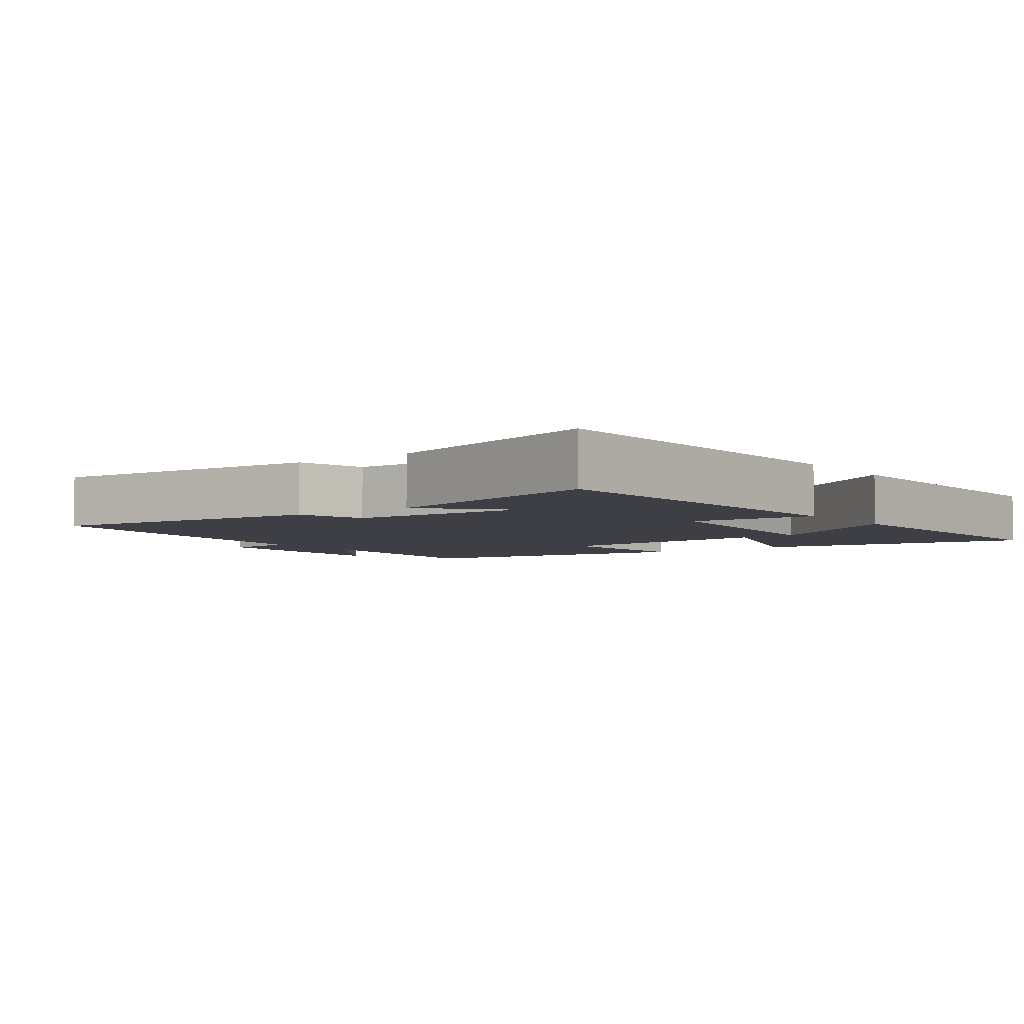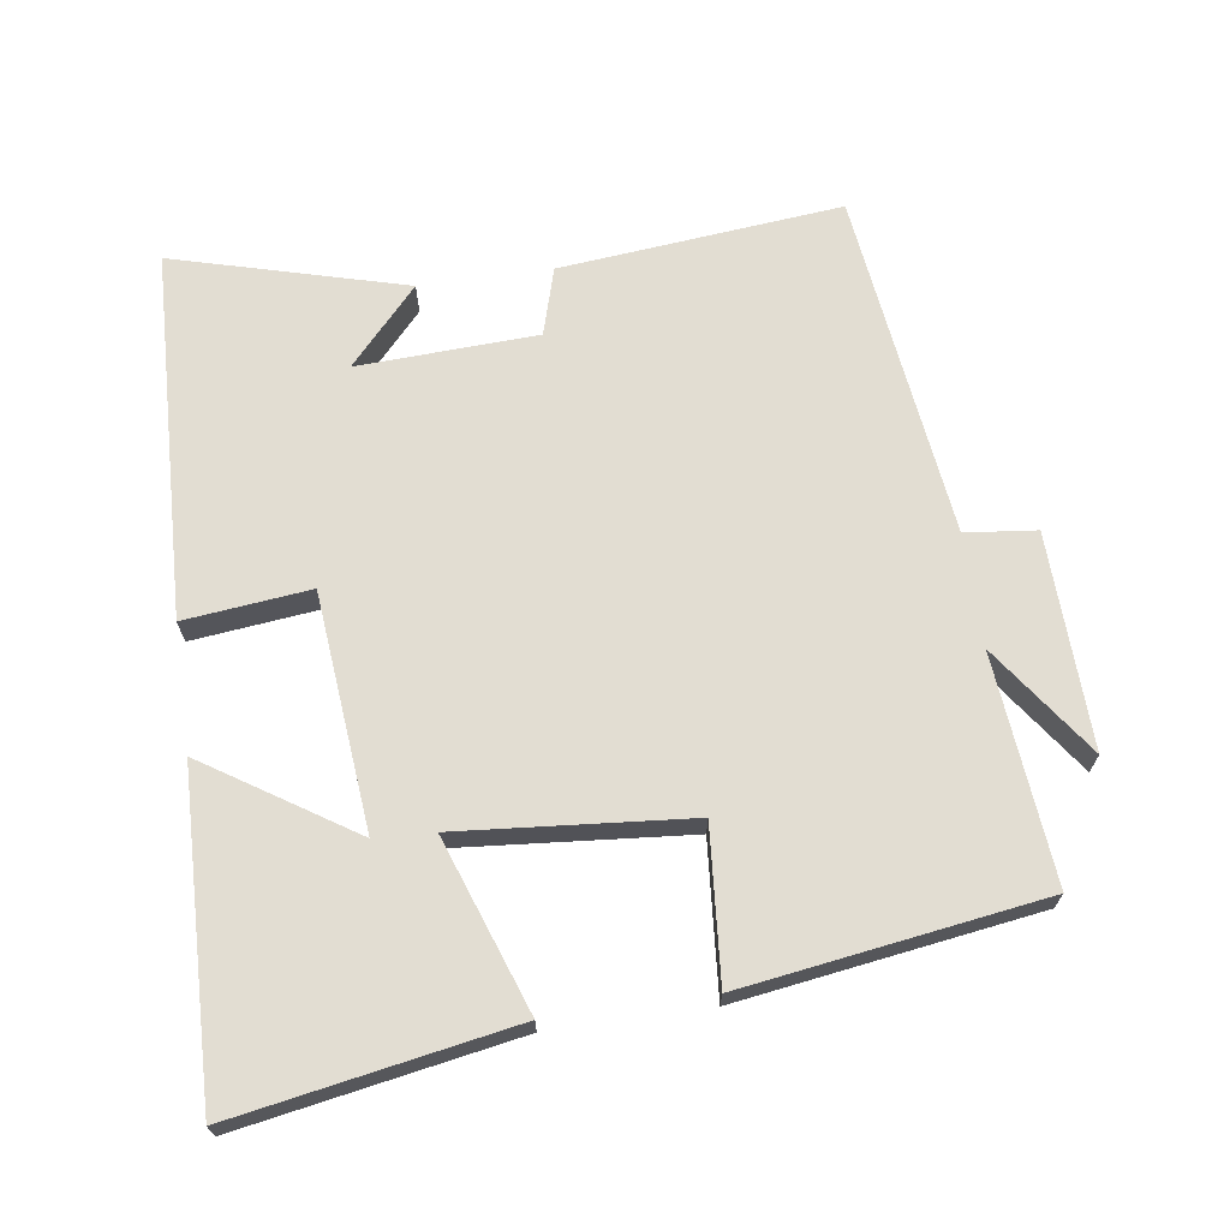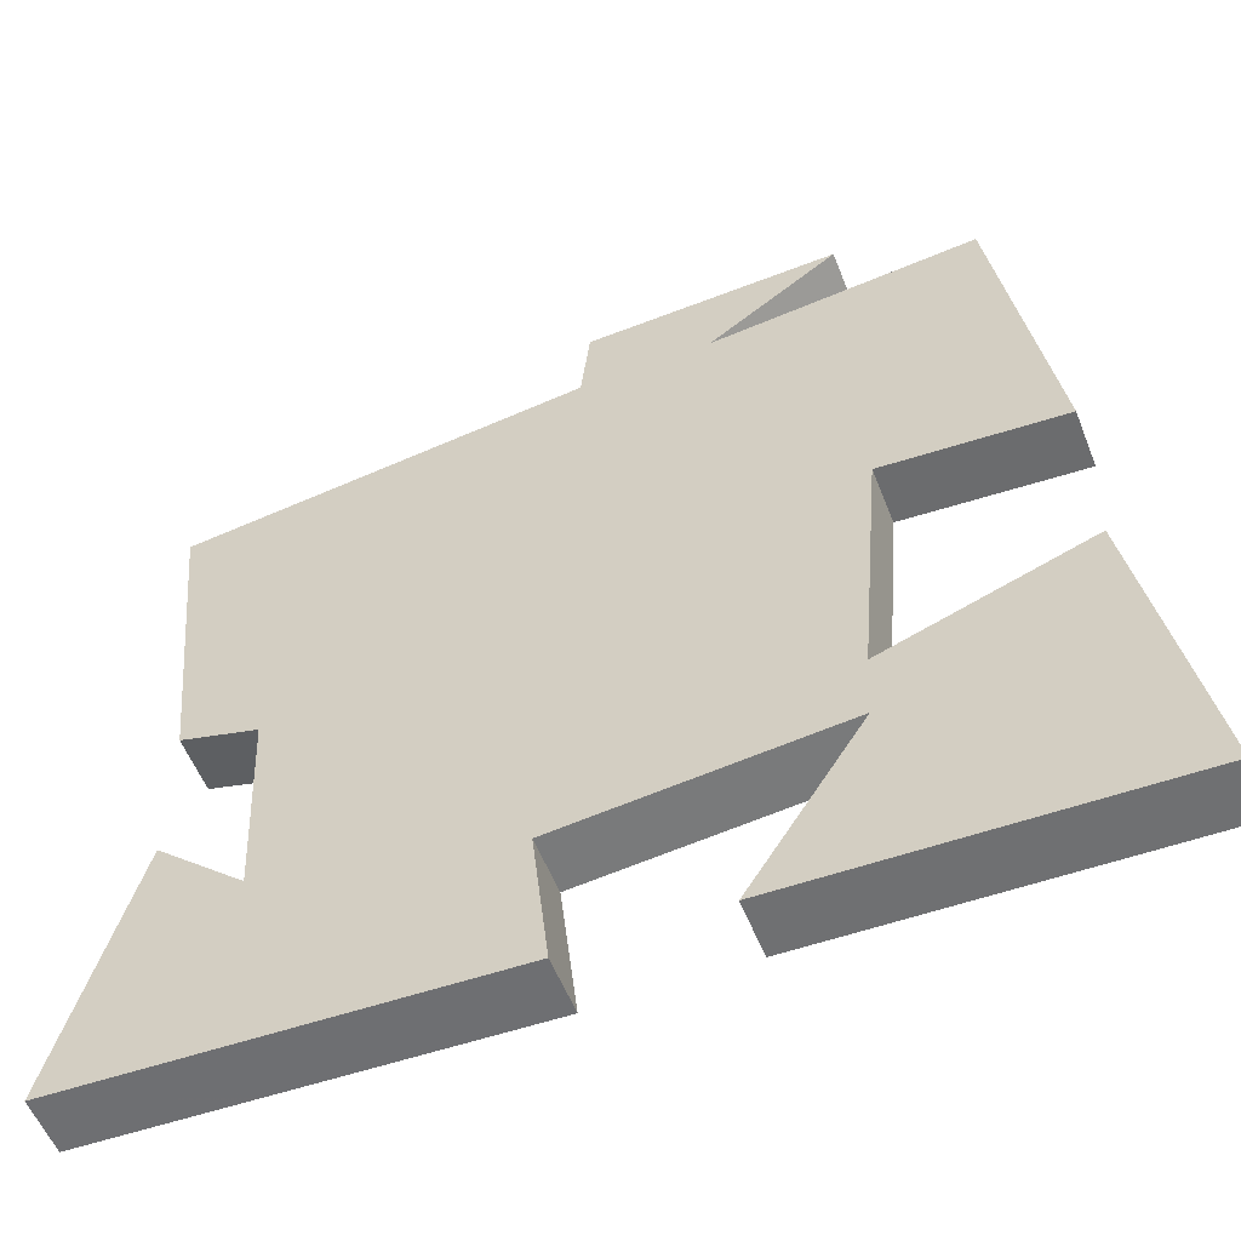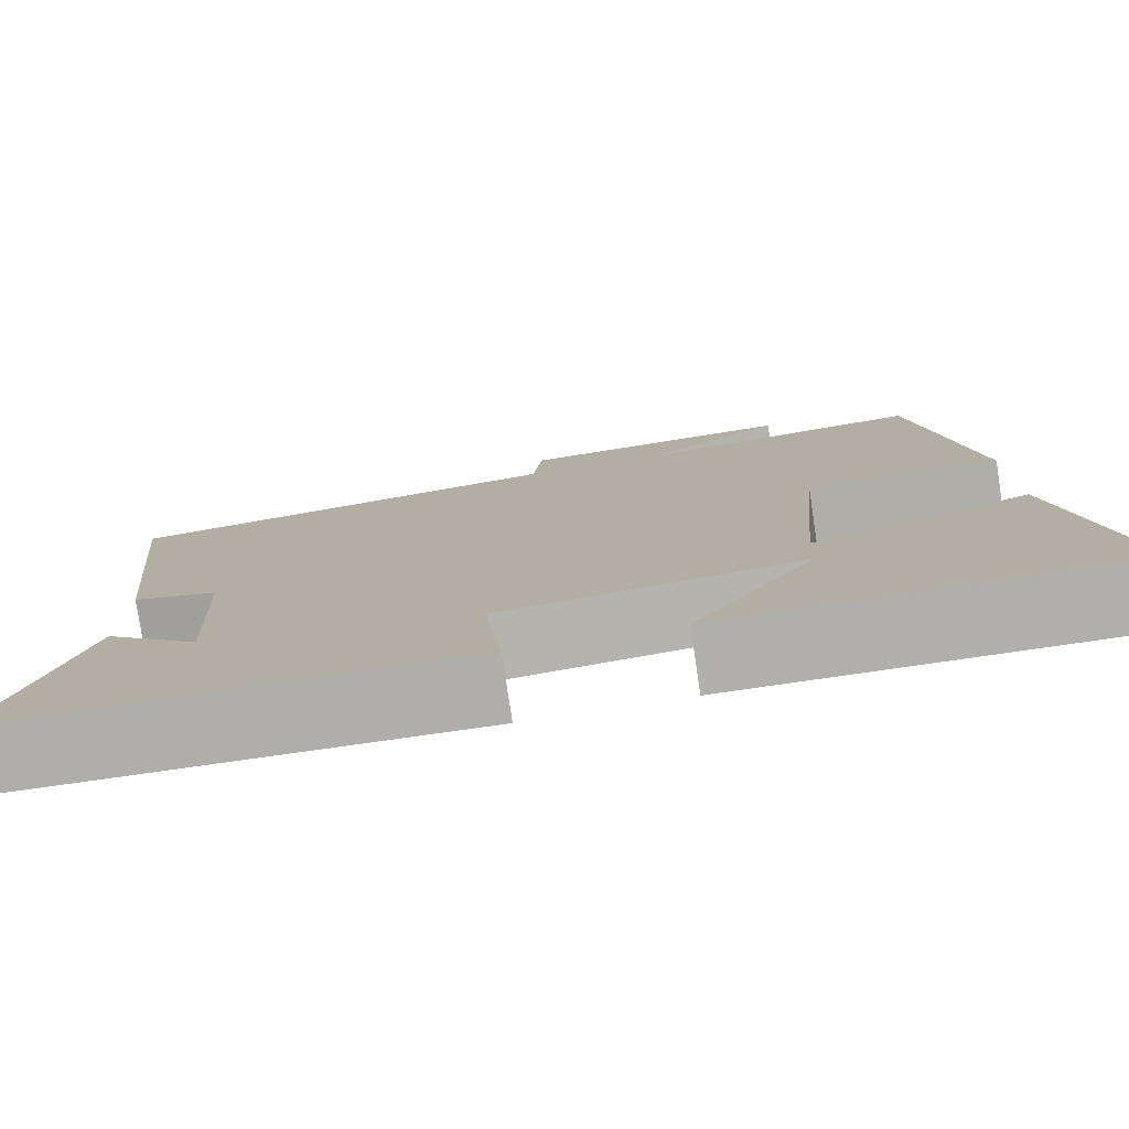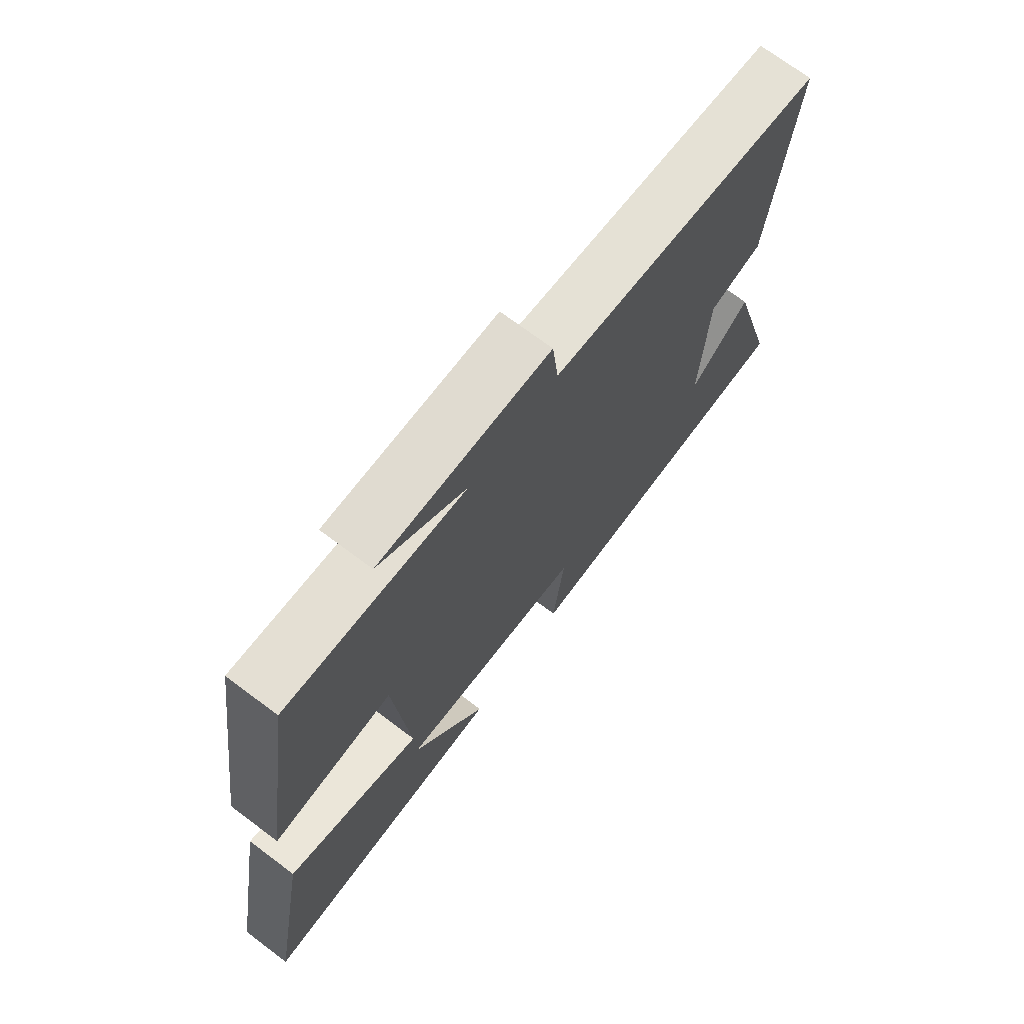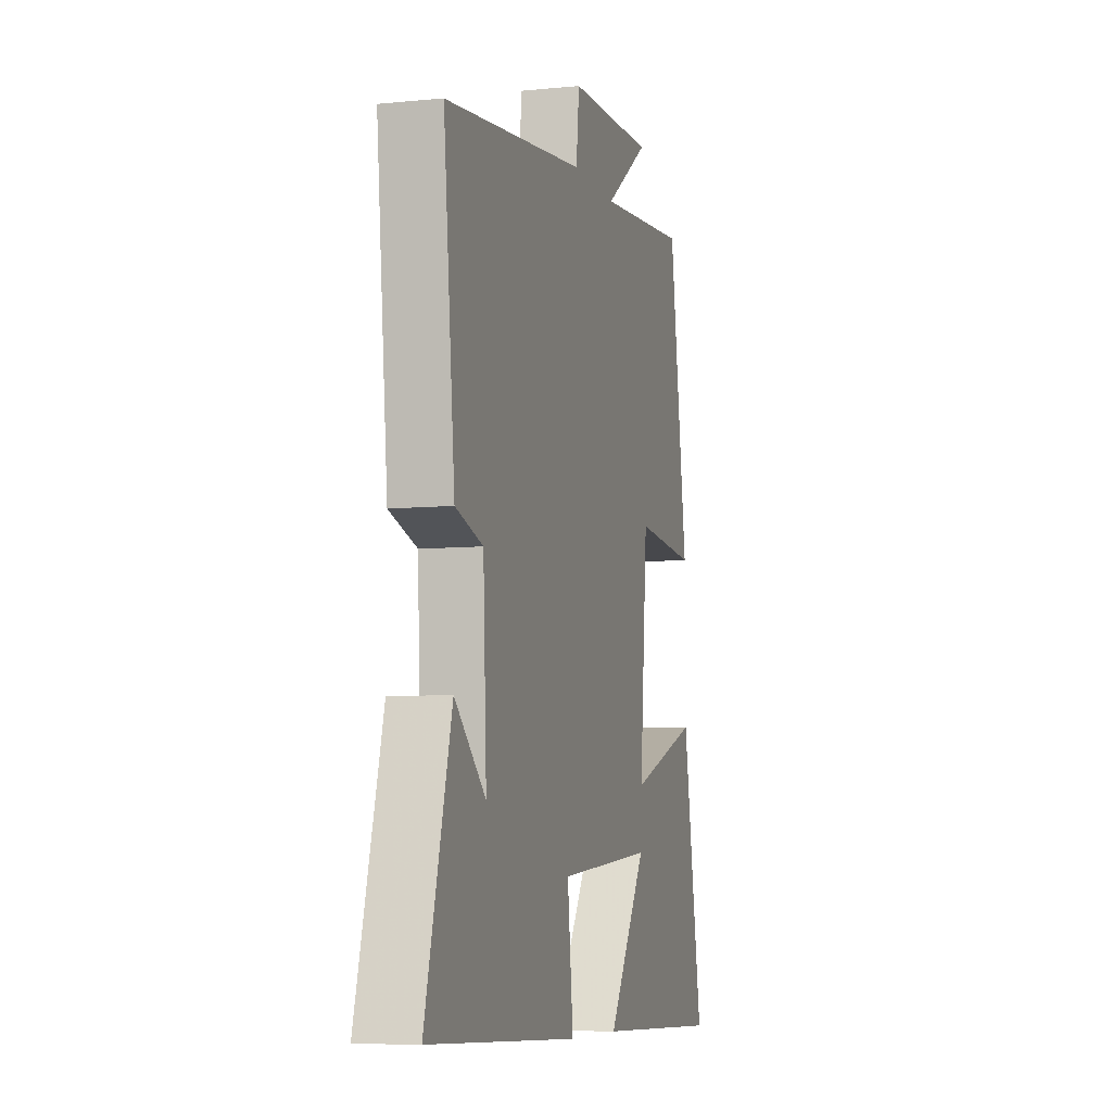
<metadata>
{"format":"obj","ext":"obj","renderer":"f3d","projection":"perspective","resolution":1024,"background":"white","views":[{"elev":-4.5,"azim":126.8,"up":"+Y"},{"elev":68.2,"azim":-98.1,"up":"+Y"},{"elev":-55.7,"azim":-158.6,"up":"+Z"},{"elev":-78.6,"azim":-171.4,"up":"+Z"},{"elev":71.8,"azim":-53.1,"up":"+Z"},{"elev":-7.3,"azim":105.8,"up":"+Z"}]}
</metadata>
<code>
v 0.59 0.07 -0.48
v 0.065 0.07 -0.5
v 0.085 0.07 -0.321
v -0.251 0.07 -0.289
v -0.115 0.07 -0.5
v -0.57 0.07 -0.513
v -0.5 0.07 -0.119
v -0.255 0.07 -0.206
v -0.283 0.07 0.122
v -0.5 0.07 0.105
v -0.437 0.07 0.531
v -0.114 0.07 0.5
v -0.271 0.07 0.611
v 0.035 0.07 0.601
v 0.046 0.07 0.5
v 0.54 0.07 0.438
v 0.5 0.07 0.037
v 0.404 0.07 0.009
v 0.392 0.07 -0.247
v 0.5 0.07 -0.149
v 0.59 0 -0.48
v 0.065 0 -0.5
v 0.085 0 -0.321
v -0.251 0 -0.289
v -0.115 0 -0.5
v -0.57 0 -0.513
v -0.5 0 -0.119
v -0.255 0 -0.206
v -0.283 0 0.122
v -0.5 0 0.105
v -0.437 0 0.531
v -0.114 0 0.5
v -0.271 0 0.611
v 0.035 0 0.601
v 0.046 0 0.5
v 0.54 0 0.438
v 0.5 0 0.037
v 0.404 0 0.009
v 0.392 0 -0.247
v 0.5 0 -0.149
f 19 20 1
f 15 16 17 18
f 15 18 19
f 12 13 14 15
f 12 15 19
f 9 10 11 12
f 8 9 12 19
f 6 7 8
f 4 5 6
f 4 6 8
f 3 4 8 19
f 1 2 3 19
f 21 40 39
f 38 37 36 35
f 39 38 35
f 35 34 33 32
f 39 35 32
f 32 31 30 29
f 39 32 29 28
f 28 27 26
f 26 25 24
f 28 26 24
f 39 28 24 23
f 39 23 22 21
f 1 21 22 2
f 2 22 23 3
f 3 23 24 4
f 4 24 25 5
f 5 25 26 6
f 6 26 27 7
f 7 27 28 8
f 8 28 29 9
f 9 29 30 10
f 10 30 31 11
f 11 31 32 12
f 12 32 33 13
f 13 33 34 14
f 14 34 35 15
f 15 35 36 16
f 16 36 37 17
f 17 37 38 18
f 18 38 39 19
f 19 39 40 20
f 20 40 21 1

</code>
